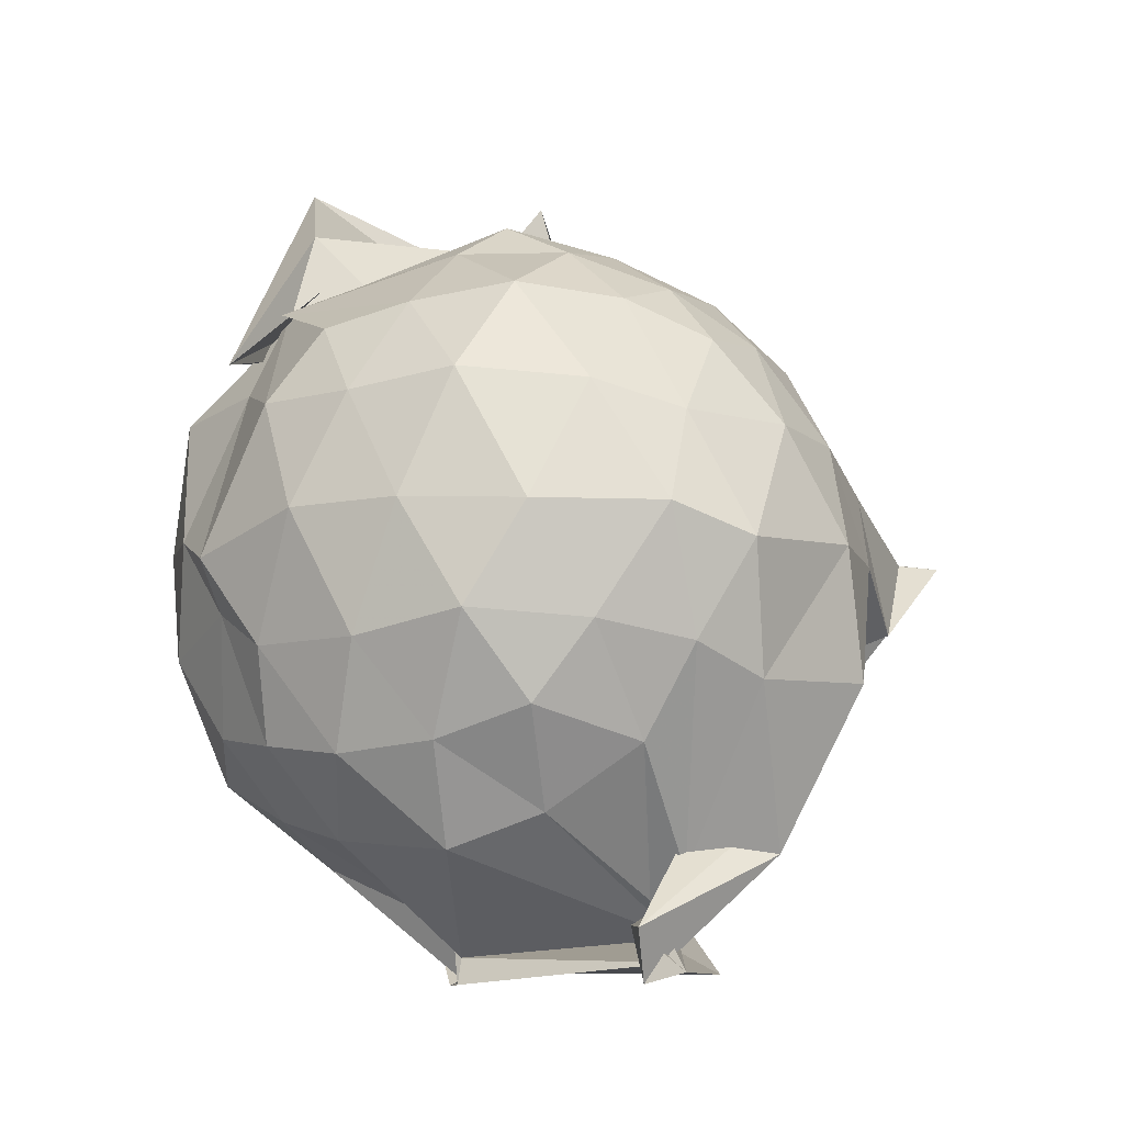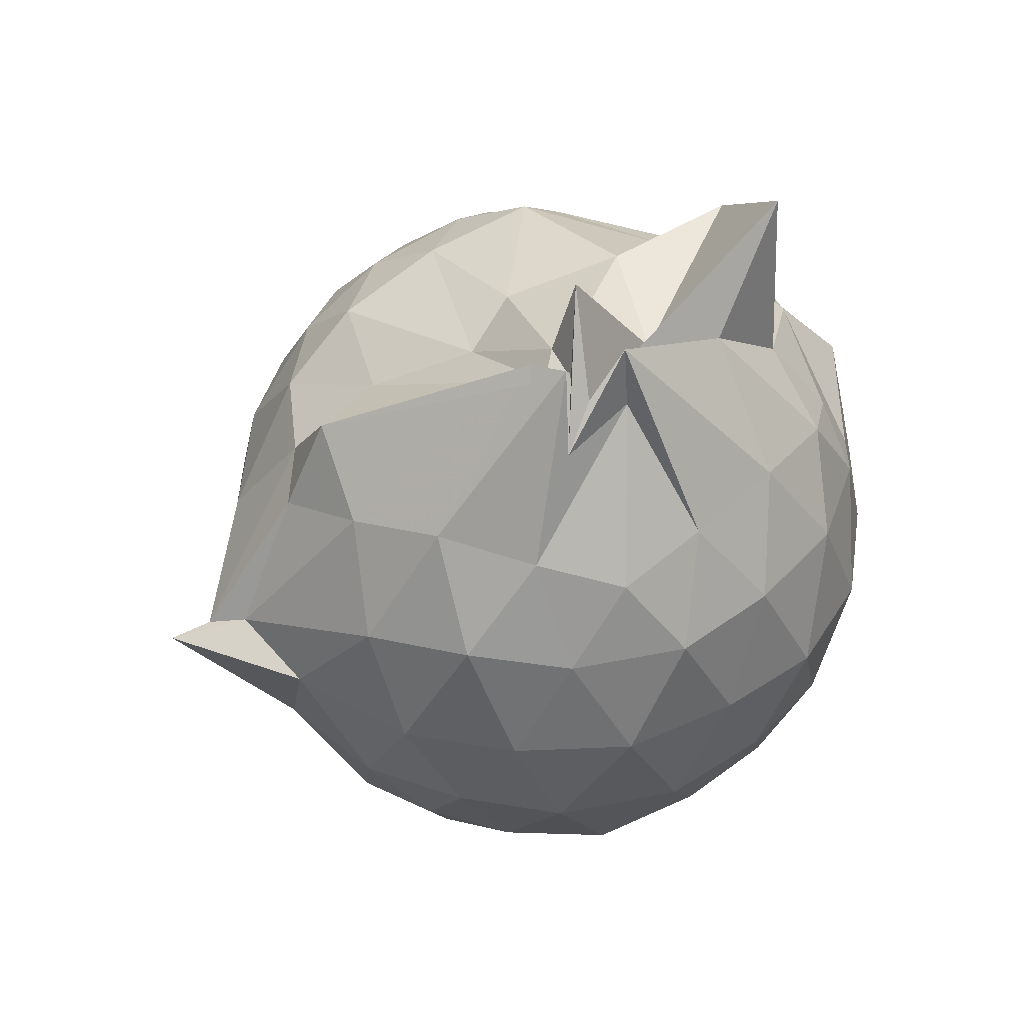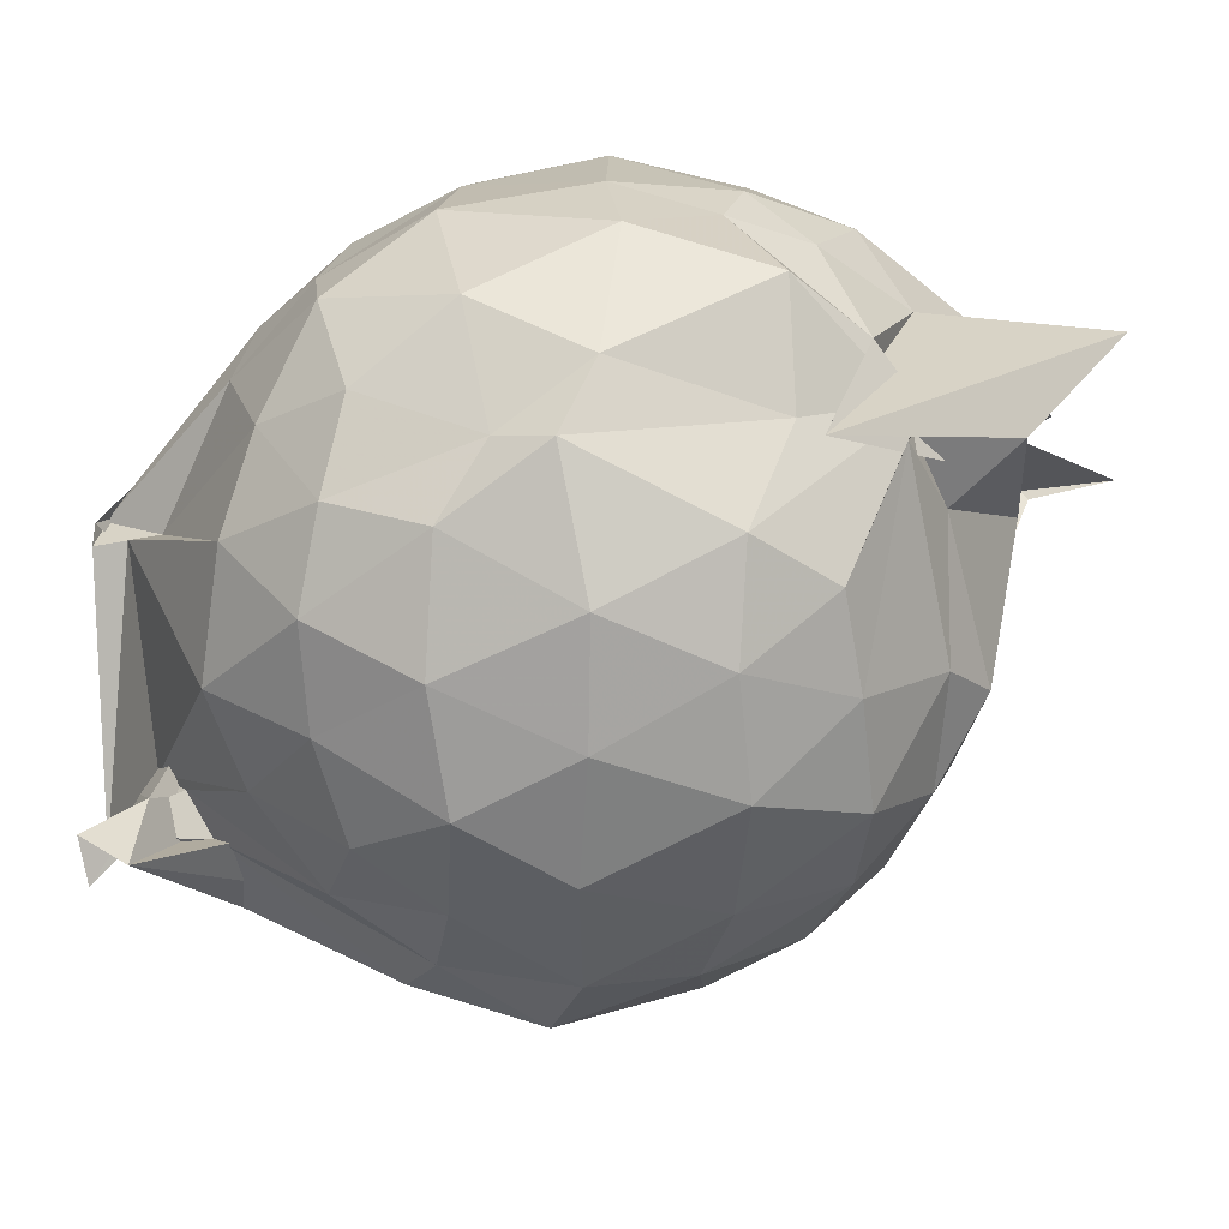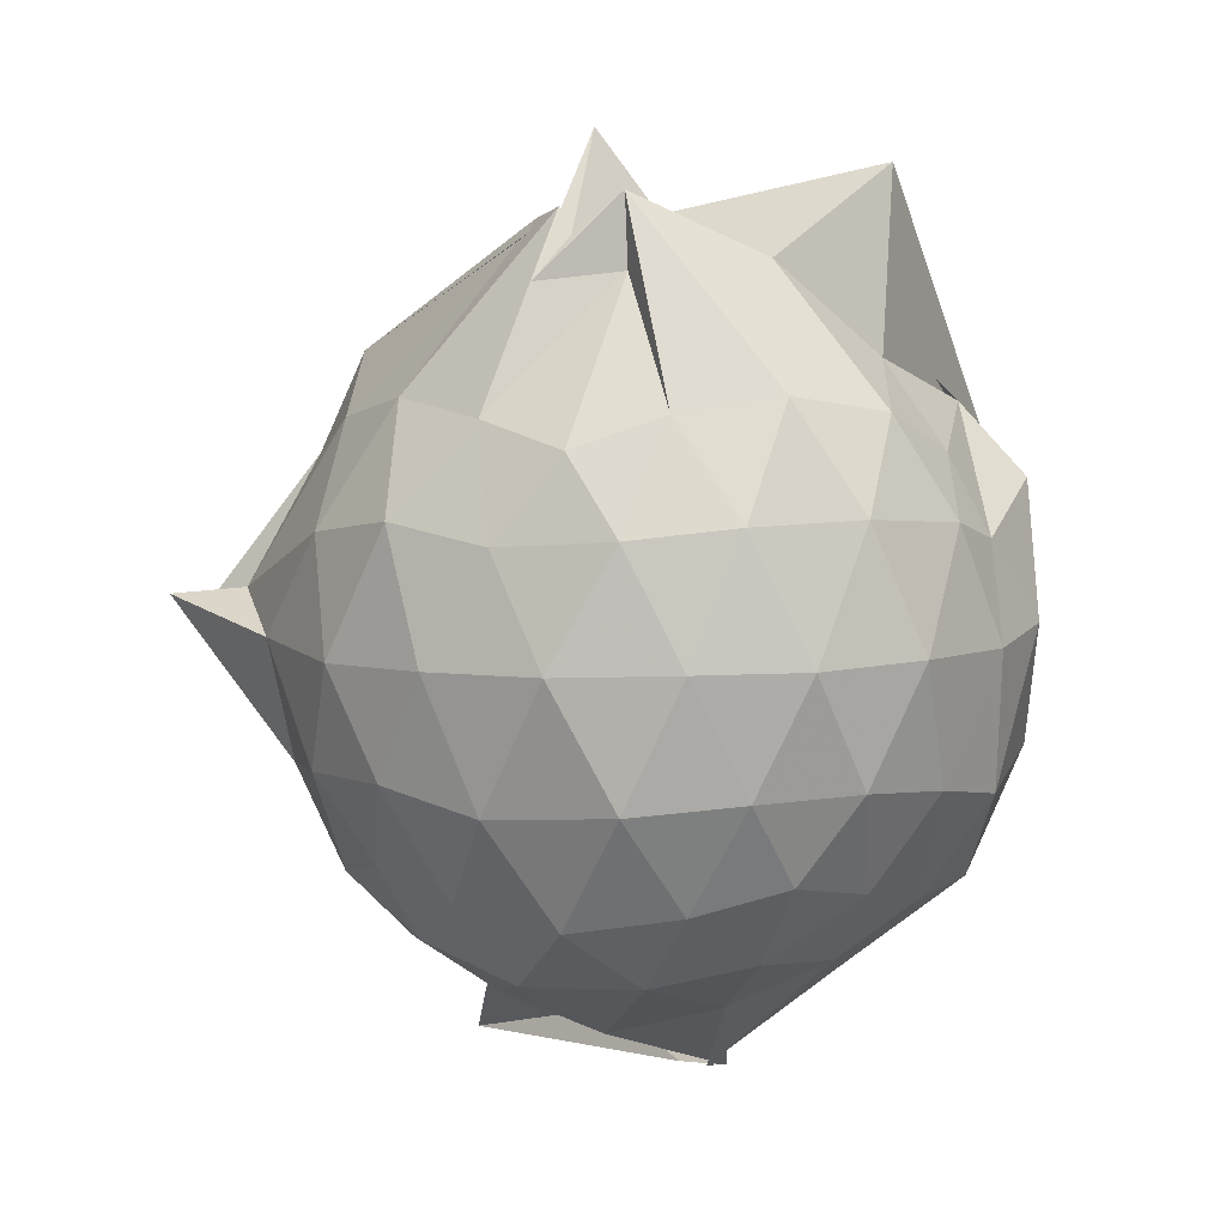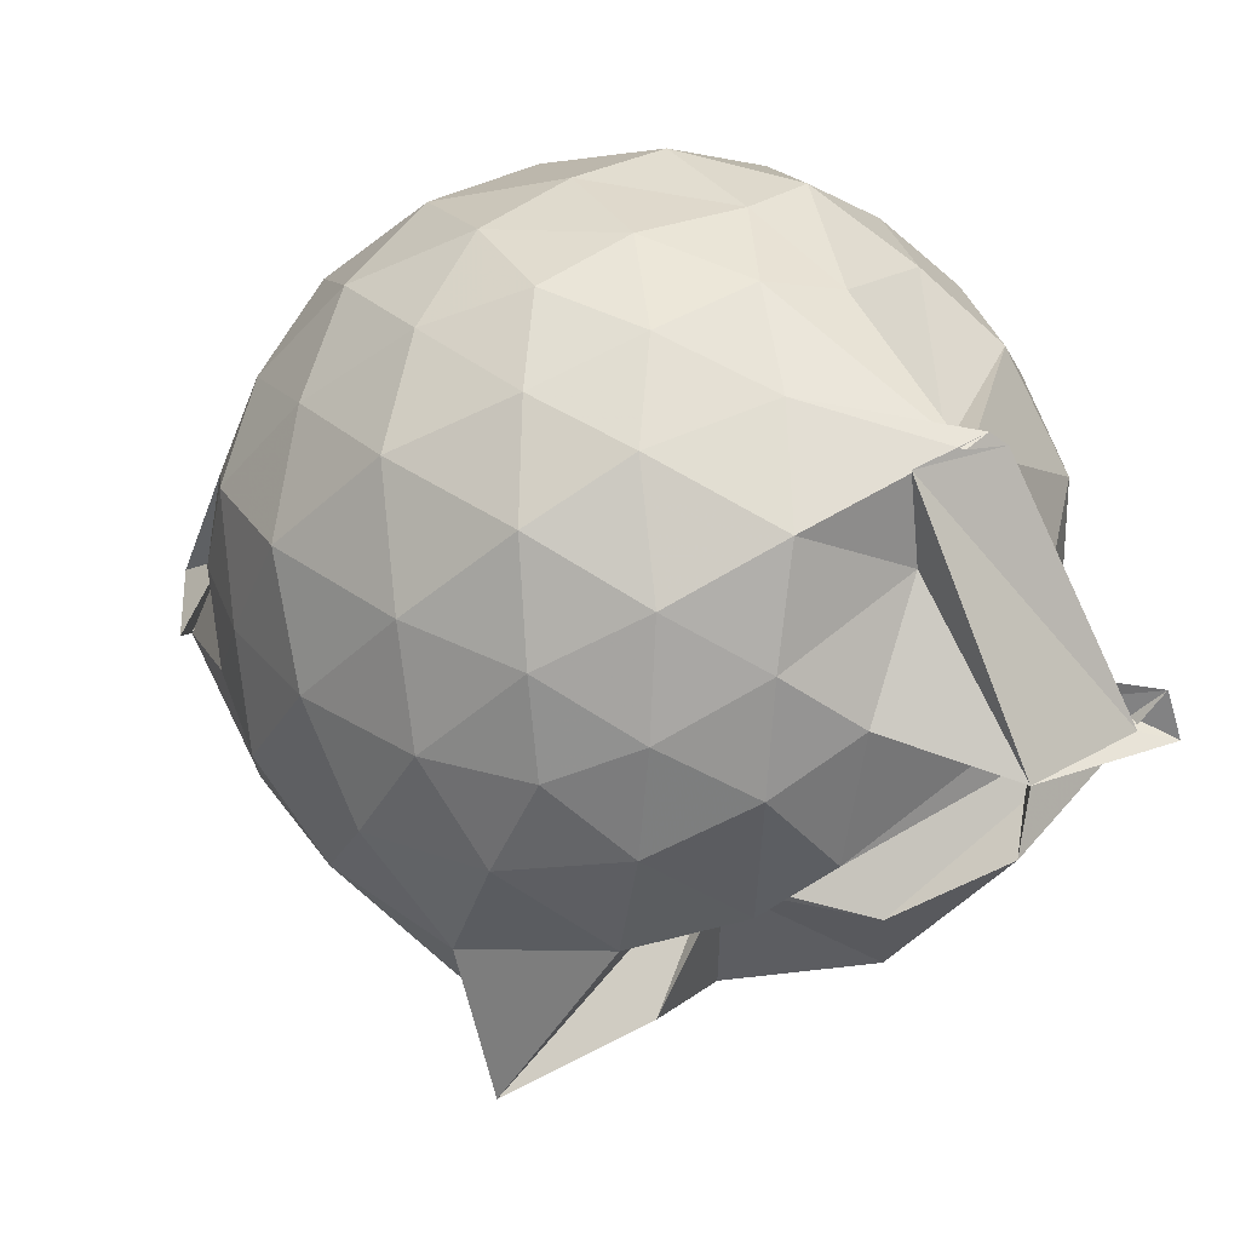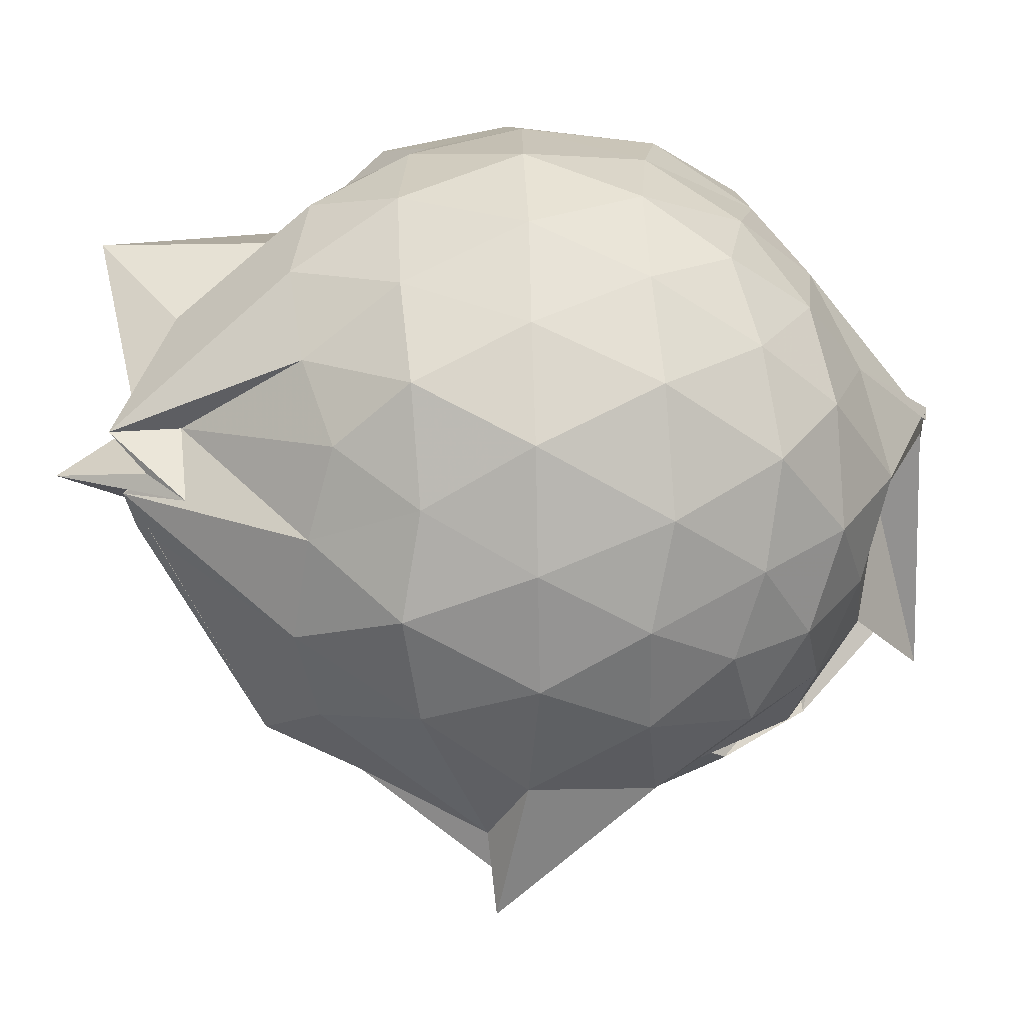
<metadata>
{"format":"obj","ext":"obj","renderer":"f3d","projection":"perspective","resolution":1024,"background":"white","views":[{"elev":-14.1,"azim":-89.6,"up":"+Z"},{"elev":44.8,"azim":75.8,"up":"+Z"},{"elev":41.0,"azim":-90.3,"up":"+Y"},{"elev":7.4,"azim":105.2,"up":"+Z"},{"elev":-5.4,"azim":141.4,"up":"+Y"},{"elev":-3.6,"azim":87.9,"up":"+Y"}]}
</metadata>
<code>
v 0.4391 -0.3782 1.723
v 0.1582 -0.1862 -0.2359
v 0.7826 -0.2805 1.244
v 0.7086 -0.07123 1.32
v 0.5838 0.1555 1.355
v 0.4181 0.3459 1.314
v 0.2247 0.439 1.217
v -0.06907 0.4178 1.314
v -0.1933 0.1948 1.502
v -0.1435 0.3217 1.418
v -0.5574 0.1877 1.24
v -0.6407 -0.02214 1.28
v -0.6999 -0.2746 1.309
v -0.6385 -0.5348 1.287
v -0.5899 -0.7478 1.199
v -0.4018 -0.8632 1.242
v -0.1696 -0.9565 1.252
v 0.05188 -0.985 1.22
v 0.2215 -1.037 1.189
v 0.4246 -0.8991 1.285
v 0.5844 -0.7156 1.34
v 0.7086 -0.4929 1.303
v 0.8632 -0.1402 1.065
v 0.7606 0.1042 1.091
v 0.5929 0.3332 1.098
v 0.349 0.4875 1.073
v 0.1907 0.535 1.024
v -0.06974 0.5799 1.141
v -0.2995 0.3973 1.152
v -0.5576 0.3251 1.051
v -0.7165 0.1134 1.035
v -0.8141 -0.1402 1.062
v -0.8012 -0.4532 1.037
v -0.7577 -0.6761 0.9742
v -0.5709 -0.9182 0.9911
v -0.3422 -1.045 1.002
v -0.06457 -1.142 0.9484
v 0.2798 -1.284 0.8552
v 0.3127 -1.192 0.8752
v 0.6031 -0.9089 1.041
v 0.7663 -0.6857 1.084
v 0.8391 -0.4312 1.043
v 0.8504 0.001444 0.7902
v 0.744 0.2523 0.7914
v 0.5378 0.4534 0.7964
v 0.2554 0.5742 0.7879
v 0.03436 0.6263 0.8187
v -0.296 0.5499 0.774
v -0.4632 0.4831 0.693
v -0.6938 0.247 0.7563
v -0.812 -0.01159 0.7508
v -0.8693 -0.3099 0.7314
v -0.8258 -0.6363 0.7371
v -0.7607 -0.8326 0.6682
v -0.4647 -1.072 0.7222
v -0.1888 -1.151 0.7358
v 0.07487 -1.225 0.6189
v 0.31 -1.39 0.8523
v 0.4747 -1.08 0.7816
v 0.7167 -0.8467 0.765
v 0.8506 -0.5827 0.7757
v 0.9157 -0.2891 0.7833
v 0.7678 0.1205 0.5083
v 0.6143 0.3375 0.5145
v 0.3998 0.4679 0.4893
v 0.1861 0.553 0.4476
v -0.1388 0.576 0.508
v -0.4011 0.4362 0.5672
v -0.5414 0.3287 0.4611
v -0.722 0.09214 0.4442
v -0.8356 -0.1628 0.4869
v -0.7929 -0.4611 0.471
v -0.71 -0.6949 0.4358
v -0.6208 -0.852 0.3637
v -0.3622 -1.11 0.4041
v -0.0005635 -0.9557 0.4974
v -0.04578 -0.8612 0.5427
v 0.3003 -1.083 0.4597
v 0.5914 -0.9279 0.4983
v 0.7602 -0.7093 0.5094
v 0.8402 -0.454 0.4612
v 0.862 -0.1399 0.4845
v 0.6315 0.1871 0.3039
v 0.4275 0.3108 0.2545
v 0.1845 0.3862 0.1968
v 0.006952 0.4632 0.2161
v -0.2623 0.4414 0.2883
v -0.4441 0.3123 0.2391
v -0.583 0.135 0.1968
v -0.6713 -0.0934 0.2134
v -0.7485 -0.3181 0.282
v -0.6241 -0.575 0.216
v -0.3635 -0.6767 -0.04924
v -0.348 -0.9028 -0.004496
v -0.1989 -1.022 0.2277
v 0.05635 -0.9213 0.5425
v 0.06056 -1.018 0.3274
v 0.4315 -0.9099 0.2373
v 0.6217 -0.7675 0.2999
v 0.6988 -0.5642 0.2353
v 0.7472 -0.3023 0.2001
v 0.7062 -0.03312 0.2416
v 0.5182 -0.2142 1.616
v 0.5109 -0.2231 1.789
v 0.3658 0.07118 1.643
v 0.2004 0.2878 1.422
v -0.4048 0.436 1.199
v -0.2281 0.3053 1.388
v -0.2779 0.3247 1.373
v -0.4467 -0.1266 1.472
v -0.5111 -0.4011 1.452
v -0.4784 -0.6503 1.367
v -0.2511 -0.7719 1.404
v 0.04451 -0.7638 1.388
v 0.2056 -0.9319 1.426
v 0.4414 -0.445 1.728
v 0.5131 -0.3706 1.753
v 0.6391 -0.3962 1.594
v 0.5664 -0.3266 1.693
v 0.1231 0.2919 1.855
v -0.1815 0.2551 1.62
v -0.2391 0.1217 1.467
v -0.3732 -0.2463 1.569
v -0.3272 -0.5168 1.505
v 0.1447 -0.5189 1.537
v 0.4936 -0.4185 1.715
v 0.5249 -0.3617 1.738
v 0.4044 -0.3203 1.928
v 0.3176 -0.09978 1.613
v -0.008457 -0.09066 1.648
v 0.01862 -0.3939 1.594
v 0.4097 -0.3791 1.739
v 0.5125 0.08603 0.09969
v 0.2709 0.2048 0.06139
v 0.08511 0.2036 0.01572
v -0.1885 0.2984 0.09688
v -0.3617 0.1455 0.02652
v -0.5015 -0.1175 -0.01481
v -0.5571 -0.347 0.06377
v -0.2955 -0.595 -0.1085
v -0.4488 -0.5744 -0.319
v -0.5529 -0.5603 -0.1989
v 0.04275 -0.9179 0.09273
v 0.2719 -0.7995 0.05117
v 0.5104 -0.701 0.106
v 0.5583 -0.4566 0.02678
v 0.5837 -0.1566 0.04599
v 0.312 -0.03952 -0.05631
v 0.05154 -0.1423 -0.2727
v -0.0285 -0.1117 -0.1402
v -0.01773 -0.1332 -0.2163
v -0.1754 -0.6646 -0.1855
v -0.5078 -0.6702 -0.297
v -0.3701 -0.5465 -0.1746
v 0.1228 -0.6655 -0.07772
v 0.3317 -0.5698 -0.05
v 0.3532 -0.3135 -0.126
v 0.001139 -0.1045 -0.2837
v -0.04931 -0.1256 -0.2859
v -0.4171 -0.6533 -0.2665
v -0.1159 -0.7685 -0.2673
v 0.05479 -0.3565 -0.1427
f 3 23 4
f 4 23 24
f 4 24 5
f 5 24 25
f 5 25 6
f 6 25 26
f 6 26 7
f 7 26 27
f 7 27 8
f 8 27 28
f 8 28 9
f 9 28 29
f 9 29 10
f 10 29 30
f 10 30 11
f 11 30 31
f 11 31 12
f 12 31 32
f 12 32 13
f 13 32 33
f 13 33 14
f 14 33 34
f 14 34 15
f 15 34 35
f 15 35 16
f 16 35 36
f 16 36 17
f 17 36 37
f 17 37 18
f 18 37 38
f 18 38 19
f 19 38 39
f 19 39 20
f 20 39 40
f 20 40 21
f 21 40 41
f 21 41 22
f 22 41 42
f 22 42 3
f 3 42 23
f 23 43 24
f 24 43 44
f 24 44 25
f 25 44 45
f 25 45 26
f 26 45 46
f 26 46 27
f 27 46 47
f 27 47 28
f 28 47 48
f 28 48 29
f 29 48 49
f 29 49 30
f 30 49 50
f 30 50 31
f 31 50 51
f 31 51 32
f 32 51 52
f 32 52 33
f 33 52 53
f 33 53 34
f 34 53 54
f 34 54 35
f 35 54 55
f 35 55 36
f 36 55 56
f 36 56 37
f 37 56 57
f 37 57 38
f 38 57 58
f 38 58 39
f 39 58 59
f 39 59 40
f 40 59 60
f 40 60 41
f 41 60 61
f 41 61 42
f 42 61 62
f 42 62 23
f 23 62 43
f 43 63 44
f 44 63 64
f 44 64 45
f 45 64 65
f 45 65 46
f 46 65 66
f 46 66 47
f 47 66 67
f 47 67 48
f 48 67 68
f 48 68 49
f 49 68 69
f 49 69 50
f 50 69 70
f 50 70 51
f 51 70 71
f 51 71 52
f 52 71 72
f 52 72 53
f 53 72 73
f 53 73 54
f 54 73 74
f 54 74 55
f 55 74 75
f 55 75 56
f 56 75 76
f 56 76 57
f 57 76 77
f 57 77 58
f 58 77 78
f 58 78 59
f 59 78 79
f 59 79 60
f 60 79 80
f 60 80 61
f 61 80 81
f 61 81 62
f 62 81 82
f 62 82 43
f 43 82 63
f 63 83 64
f 64 83 84
f 64 84 65
f 65 84 85
f 65 85 66
f 66 85 86
f 66 86 67
f 67 86 87
f 67 87 68
f 68 87 88
f 68 88 69
f 69 88 89
f 69 89 70
f 70 89 90
f 70 90 71
f 71 90 91
f 71 91 72
f 72 91 92
f 72 92 73
f 73 92 93
f 73 93 74
f 74 93 94
f 74 94 75
f 75 94 95
f 75 95 76
f 76 95 96
f 76 96 77
f 77 96 97
f 77 97 78
f 78 97 98
f 78 98 79
f 79 98 99
f 79 99 80
f 80 99 100
f 80 100 81
f 81 100 101
f 81 101 82
f 82 101 102
f 82 102 63
f 63 102 83
f 103 104 118
f 104 119 118
f 104 105 119
f 105 120 119
f 105 106 120
f 106 107 120
f 107 121 120
f 107 108 121
f 108 122 121
f 108 109 122
f 109 110 122
f 110 123 122
f 110 111 123
f 111 124 123
f 111 112 124
f 112 113 124
f 113 125 124
f 113 114 125
f 114 126 125
f 114 115 126
f 115 116 126
f 116 127 126
f 116 117 127
f 117 118 127
f 117 103 118
f 118 119 128
f 119 129 128
f 119 120 129
f 120 121 129
f 121 130 129
f 121 122 130
f 122 123 130
f 123 131 130
f 123 124 131
f 124 125 131
f 125 132 131
f 125 126 132
f 126 127 132
f 127 128 132
f 127 118 128
f 133 148 134
f 134 148 149
f 134 149 135
f 135 149 150
f 135 150 136
f 136 150 137
f 137 150 151
f 137 151 138
f 138 151 152
f 138 152 139
f 139 152 140
f 140 152 153
f 140 153 141
f 141 153 154
f 141 154 142
f 142 154 143
f 143 154 155
f 143 155 144
f 144 155 156
f 144 156 145
f 145 156 146
f 146 156 157
f 146 157 147
f 147 157 148
f 147 148 133
f 148 158 149
f 149 158 159
f 149 159 150
f 150 159 151
f 151 159 160
f 151 160 152
f 152 160 153
f 153 160 161
f 153 161 154
f 154 161 155
f 155 161 162
f 155 162 156
f 156 162 157
f 157 162 158
f 157 158 148
f 3 4 103
f 103 4 104
f 4 5 104
f 104 5 105
f 5 6 105
f 105 6 106
f 6 7 106
f 7 8 106
f 106 8 107
f 8 9 107
f 107 9 108
f 9 10 108
f 108 10 109
f 10 11 109
f 11 12 109
f 109 12 110
f 12 13 110
f 110 13 111
f 13 14 111
f 111 14 112
f 14 15 112
f 15 16 112
f 112 16 113
f 16 17 113
f 113 17 114
f 17 18 114
f 114 18 115
f 18 19 115
f 19 20 115
f 115 20 116
f 20 21 116
f 116 21 117
f 21 22 117
f 117 22 103
f 22 3 103
f 83 133 84
f 84 133 134
f 84 134 85
f 85 134 135
f 85 135 86
f 86 135 136
f 86 136 87
f 87 136 88
f 88 136 137
f 88 137 89
f 89 137 138
f 89 138 90
f 90 138 139
f 90 139 91
f 91 139 92
f 92 139 140
f 92 140 93
f 93 140 141
f 93 141 94
f 94 141 142
f 94 142 95
f 95 142 96
f 96 142 143
f 96 143 97
f 97 143 144
f 97 144 98
f 98 144 145
f 98 145 99
f 99 145 100
f 100 145 146
f 100 146 101
f 101 146 147
f 101 147 102
f 102 147 133
f 102 133 83
f 128 129 1
f 129 130 1
f 130 131 1
f 131 132 1
f 132 128 1
f 159 158 2
f 160 159 2
f 161 160 2
f 162 161 2
f 158 162 2

</code>
